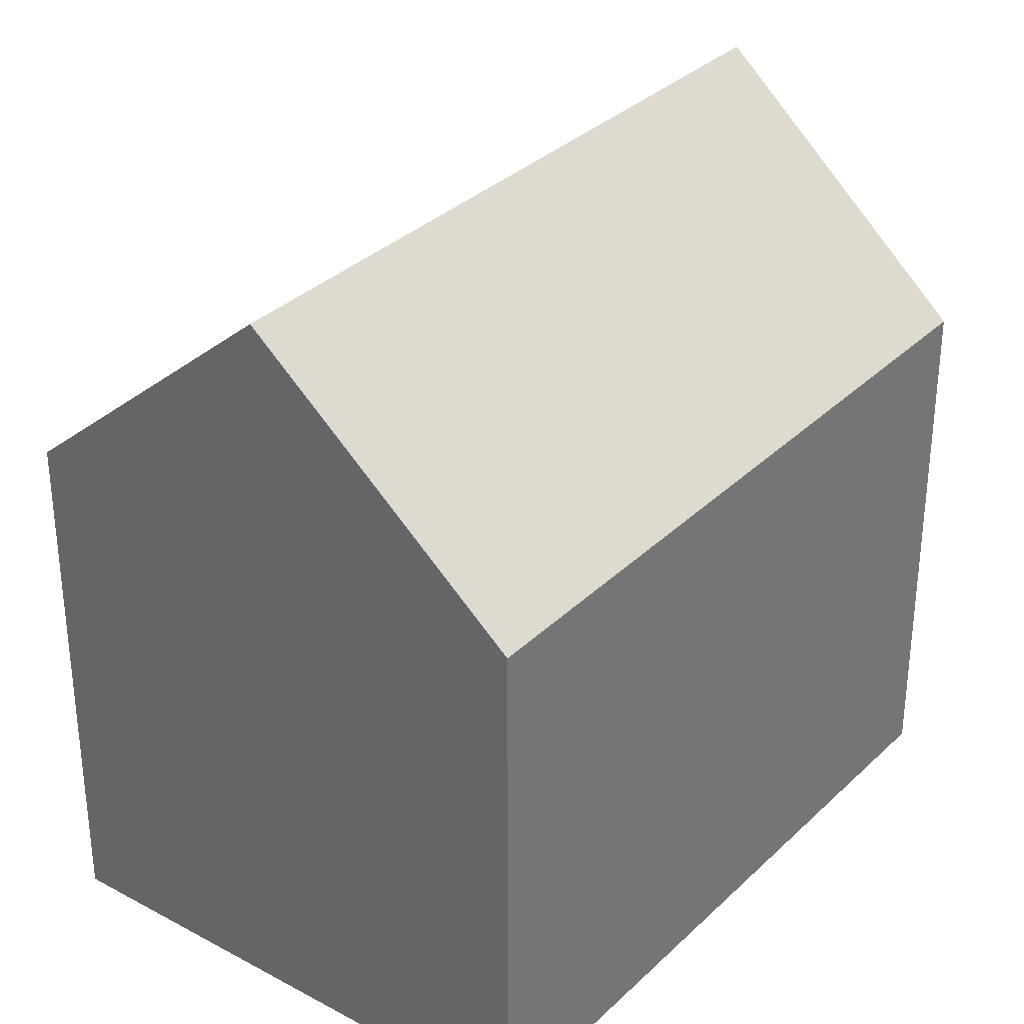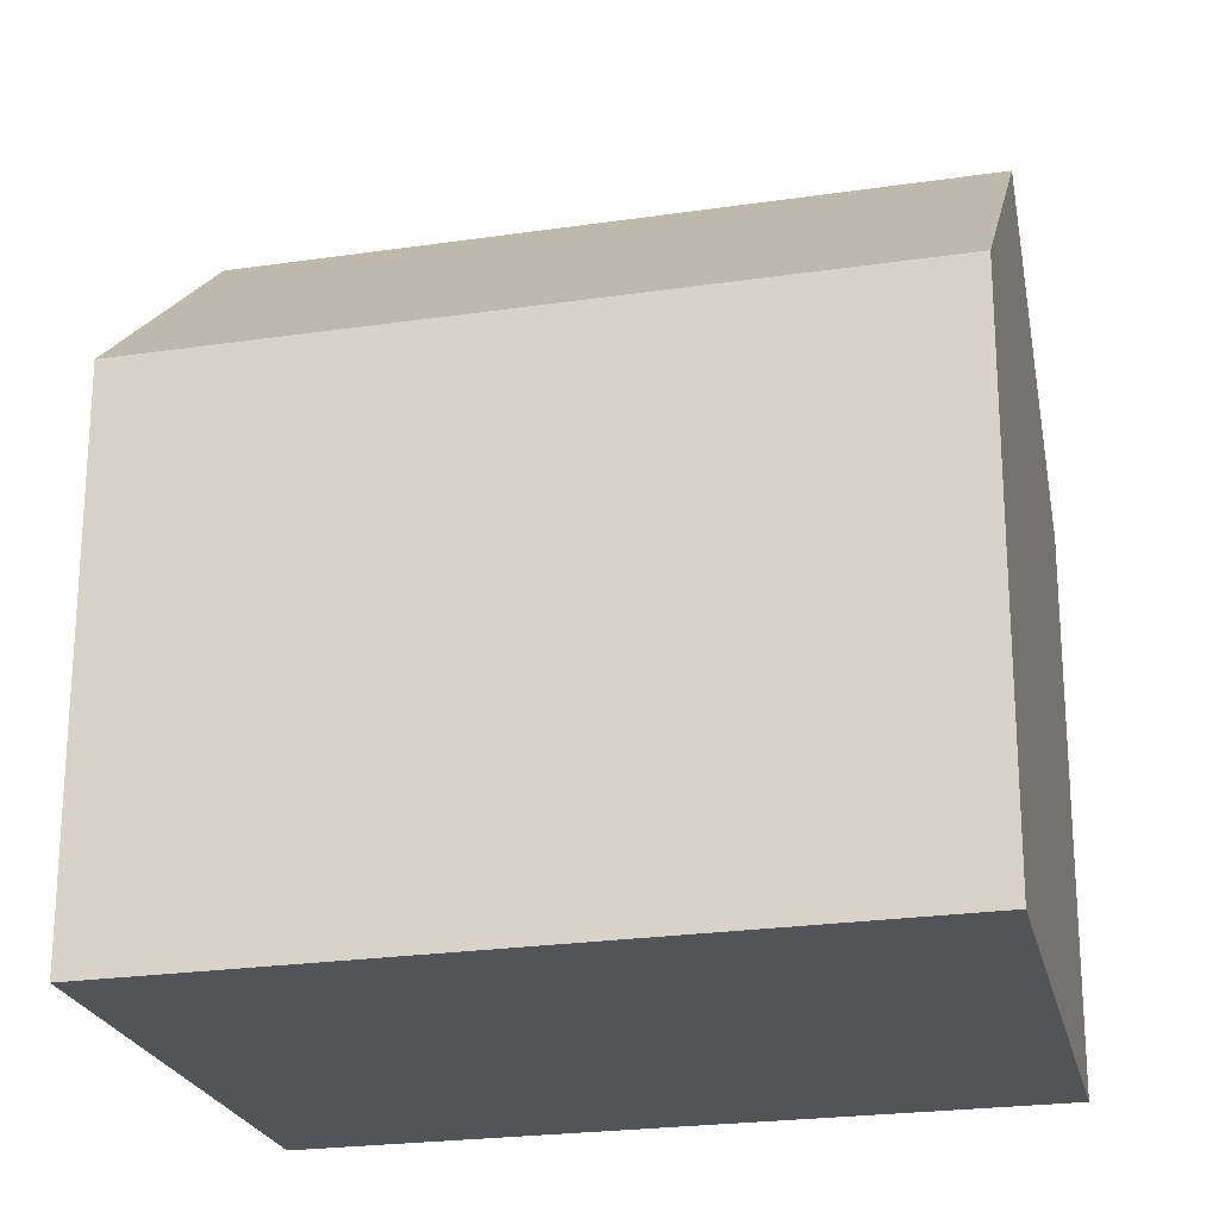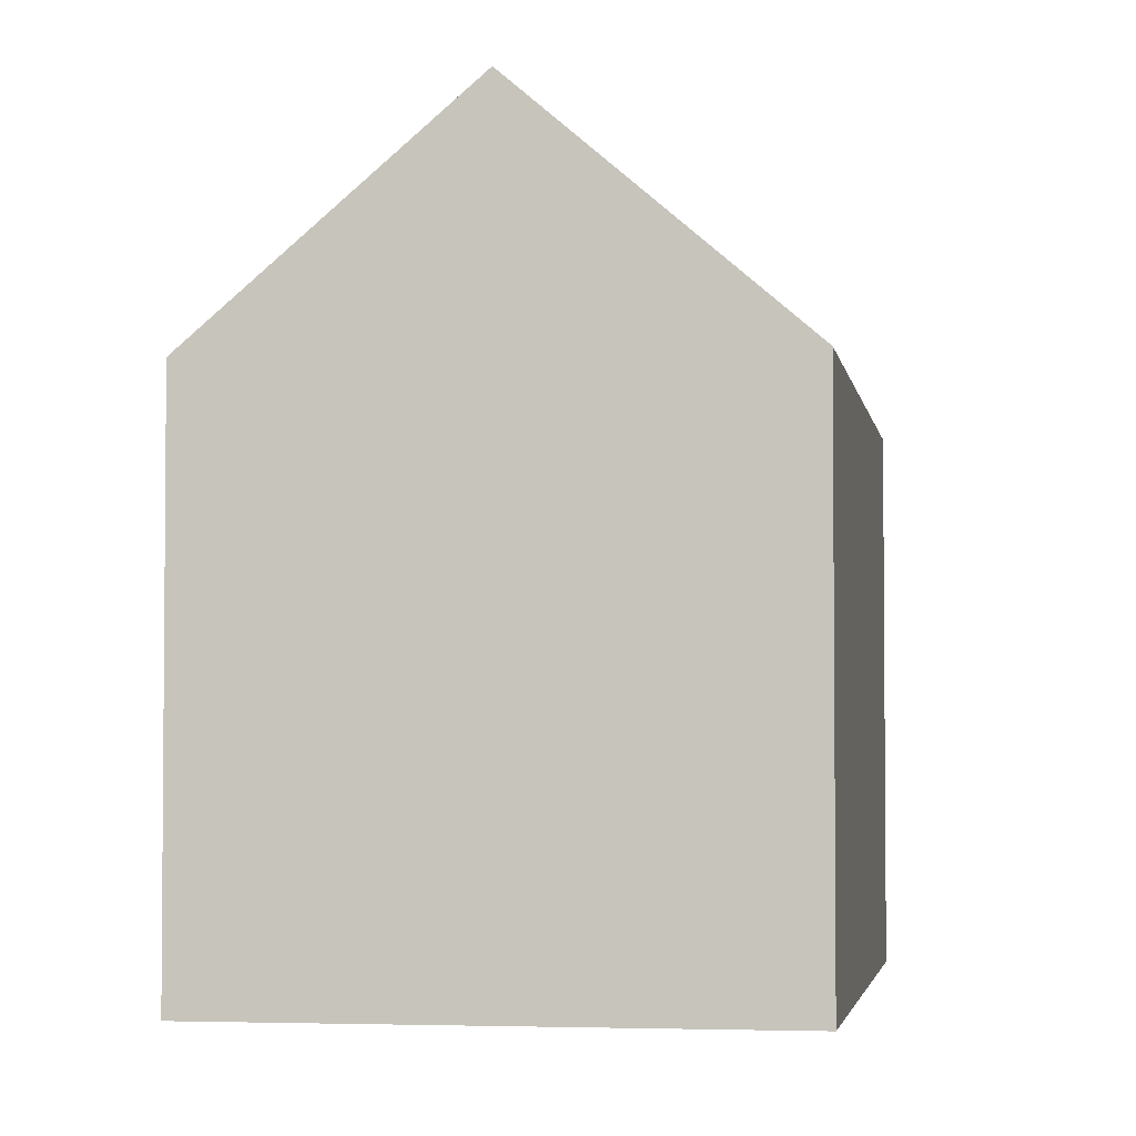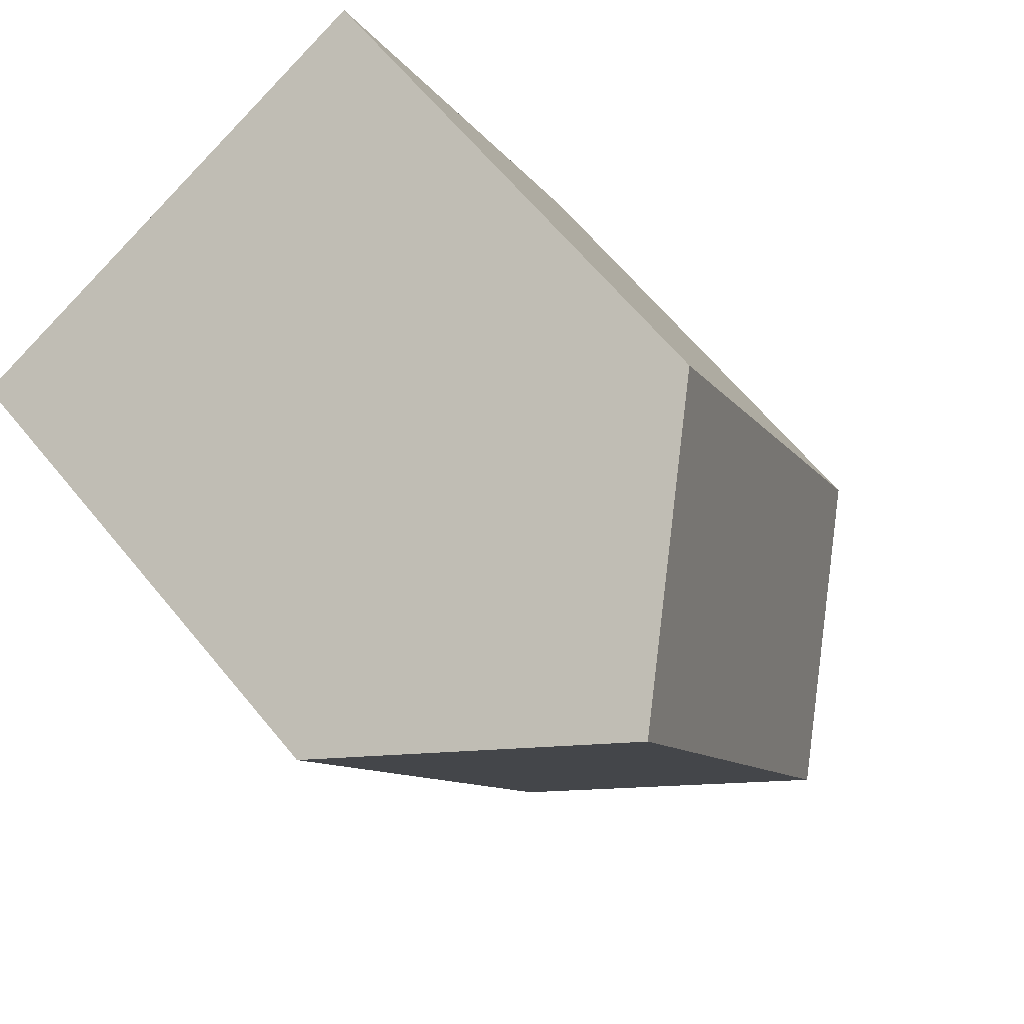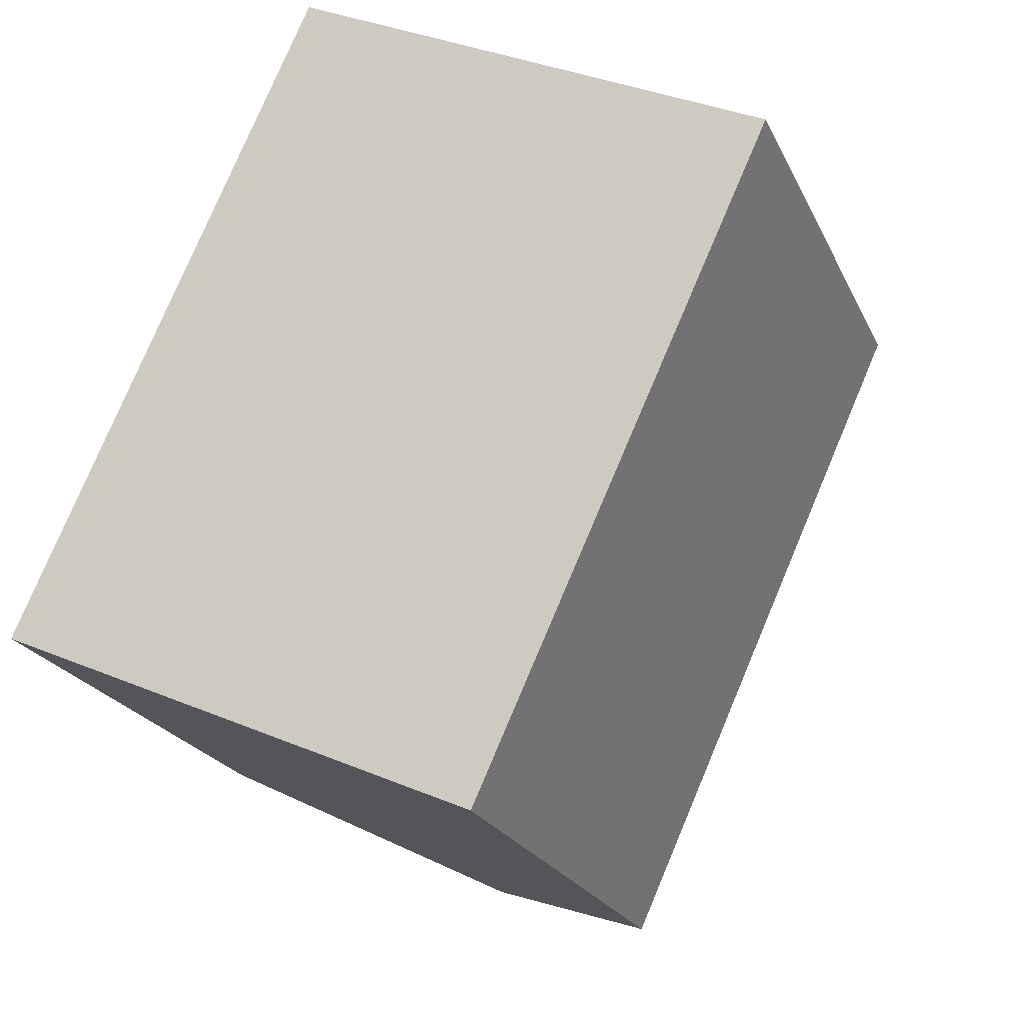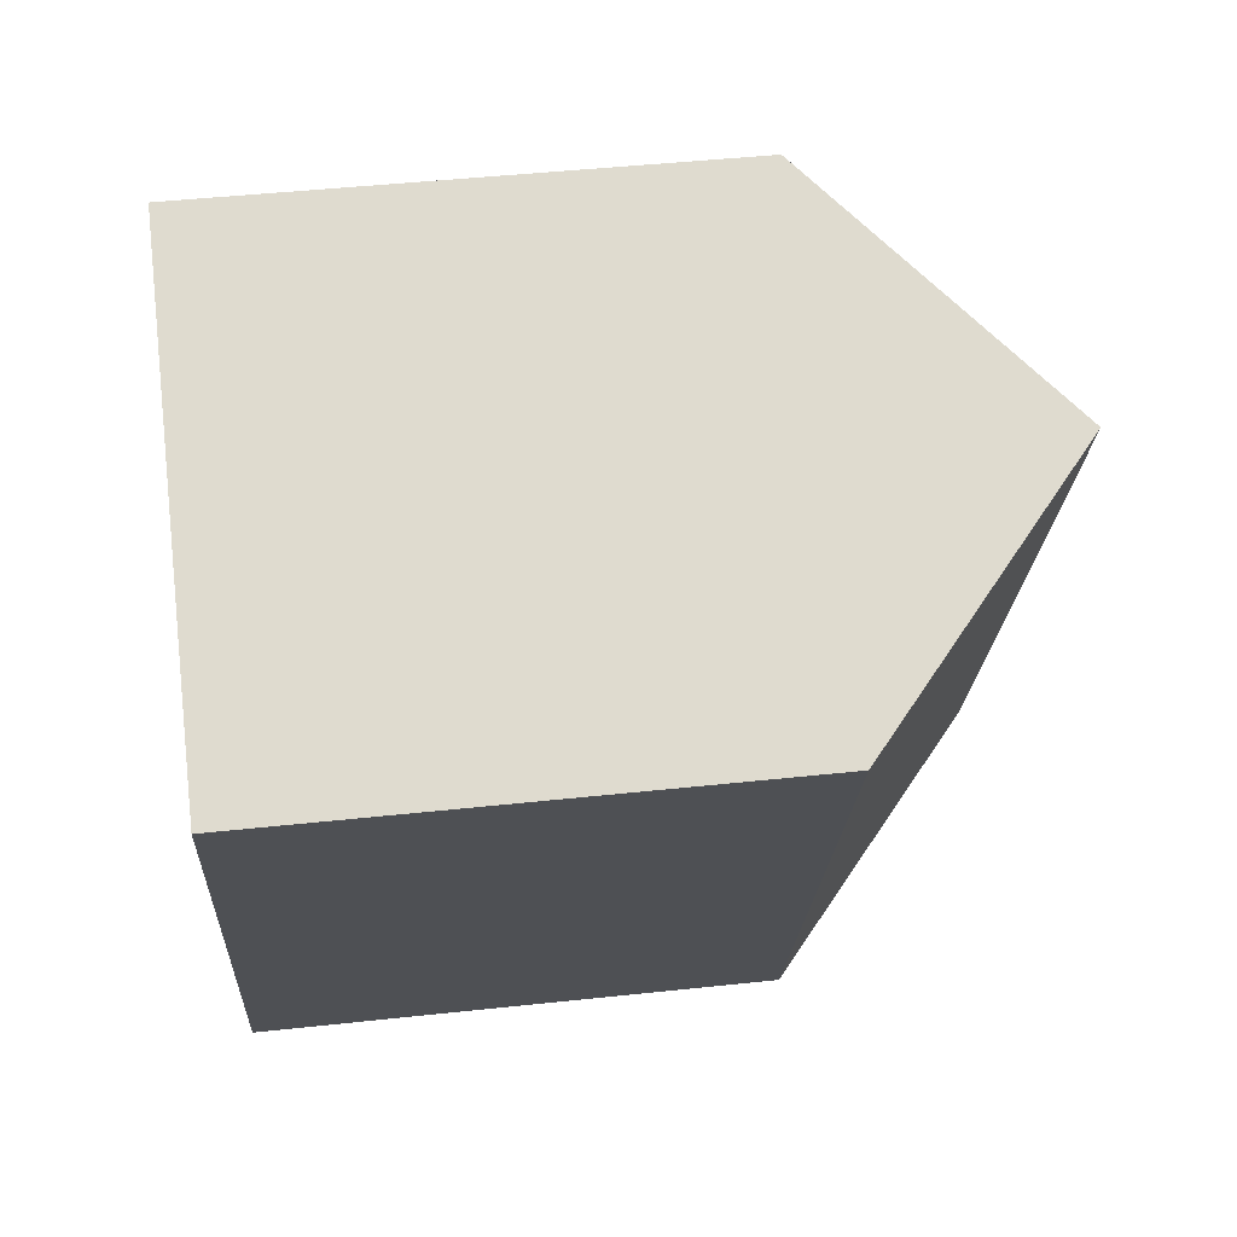
<metadata>
{"format":"obj","ext":"obj","renderer":"f3d","projection":"perspective","resolution":1024,"background":"white","views":[{"elev":33.6,"azim":62.4,"up":"+Y"},{"elev":-23.4,"azim":-51.8,"up":"+Y"},{"elev":-3.3,"azim":-146.8,"up":"+Y"},{"elev":64.9,"azim":140.5,"up":"+Z"},{"elev":-21.8,"azim":19.6,"up":"+Z"},{"elev":45.6,"azim":82.9,"up":"+Z"}]}
</metadata>
<code>
v  11.29 15.77 11.5
v  10.17 11.04 -4.549
v  5.108 15.77 -2.285
v  16.36 10.97 9.058
v  0.063 10.99 0.141
v  0 10.99 6.729e-16
v  6.25 10.99 13.93
v  0 0 0
v  6.25 -8.531e-16 13.93
v  0.063 -8.634e-18 0.141
v  16.36 -5.546e-16 9.058
v  11.29 -7.042e-16 11.5
v  10.17 2.785e-16 -4.549
v  5.108 1.399e-16 -2.285
g defaultobject
f 1 2 3
f 2 1 4
f 5 3 6
f 3 5 1
f 1 5 7
f 8 5 6
f 5 8 7
f 7 8 9
f 9 8 10
f 7 4 1
f 4 7 9
f 4 9 11
f 11 9 12
f 4 13 2
f 13 4 11
f 2 6 3
f 6 2 8
f 8 2 14
f 14 2 13
f 10 12 9
f 12 10 8
f 12 8 14
f 12 14 11
f 11 14 13

</code>
